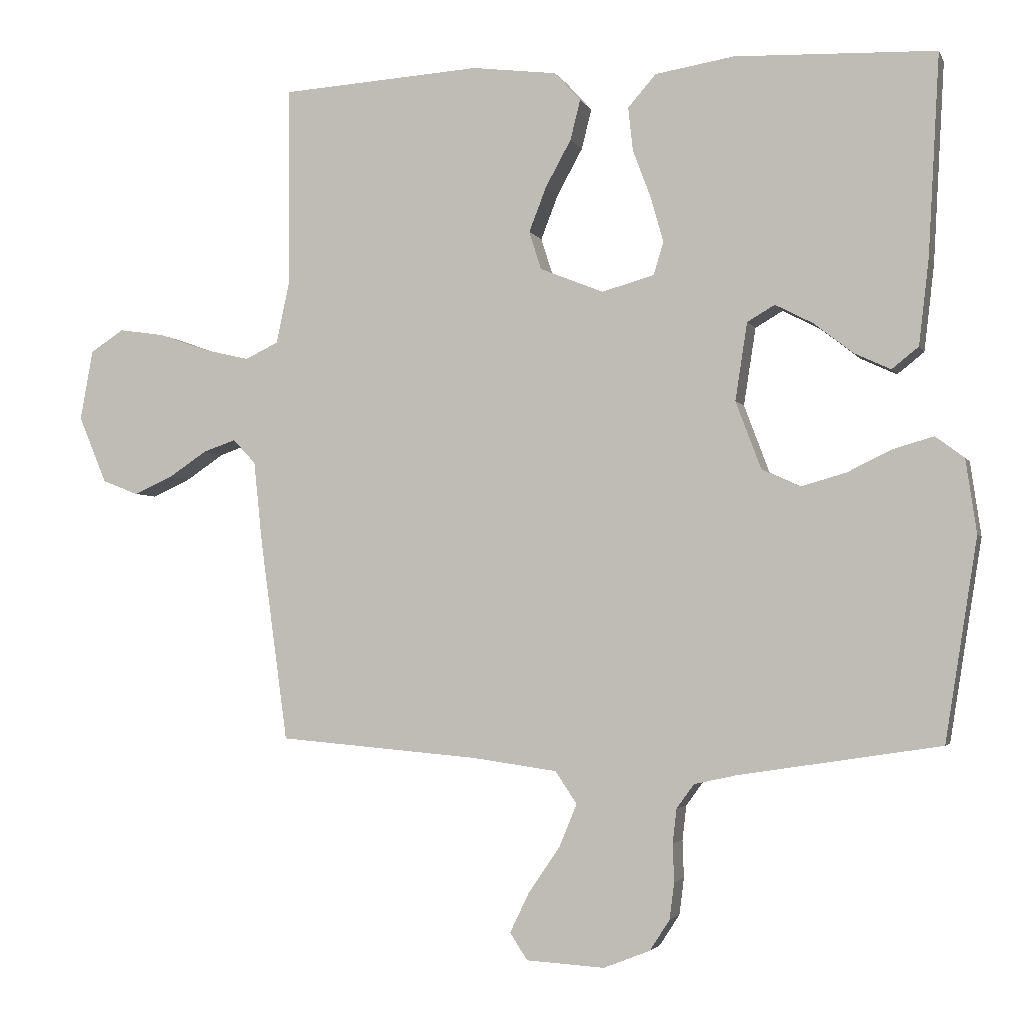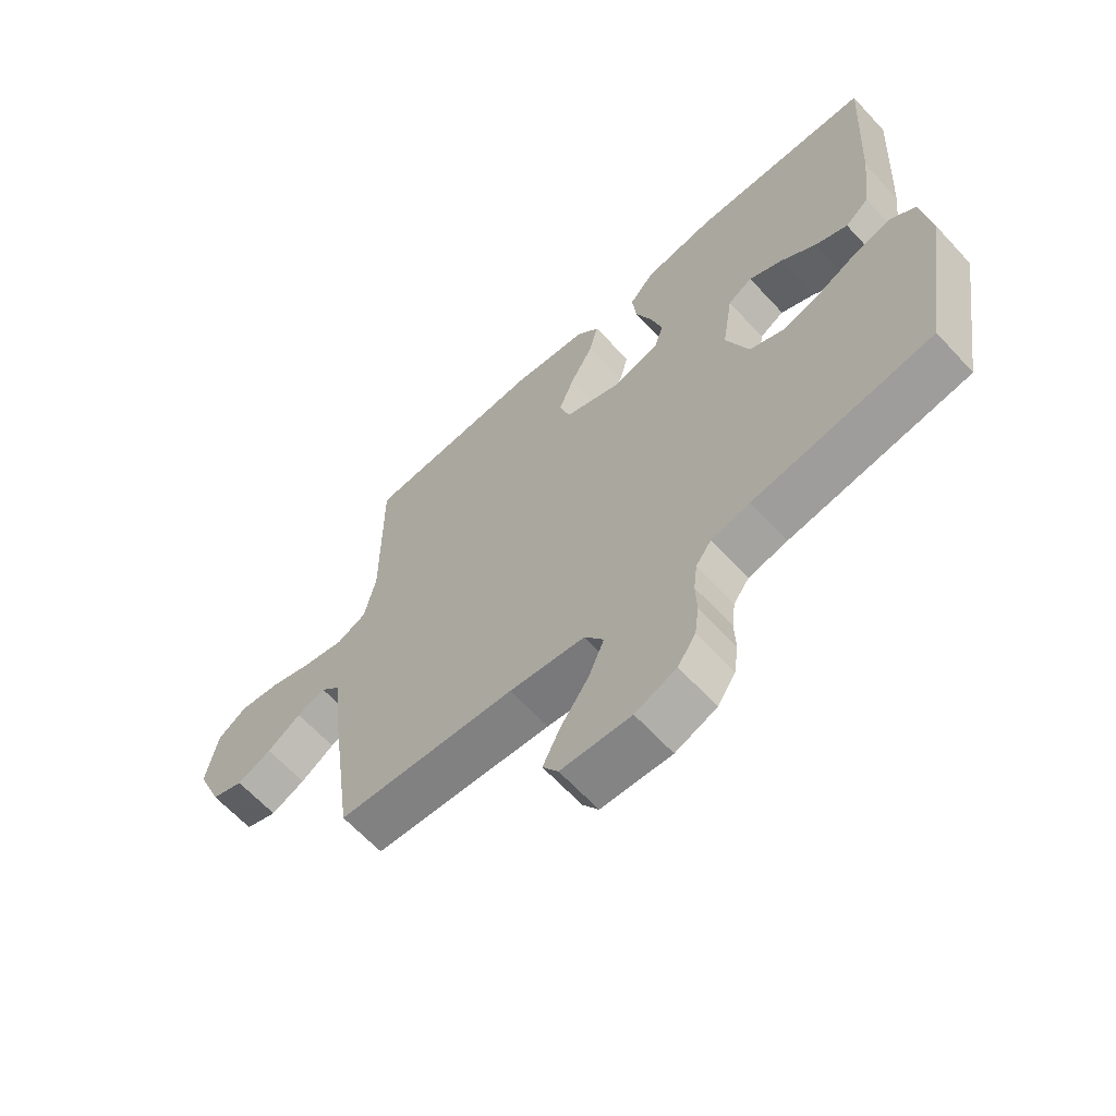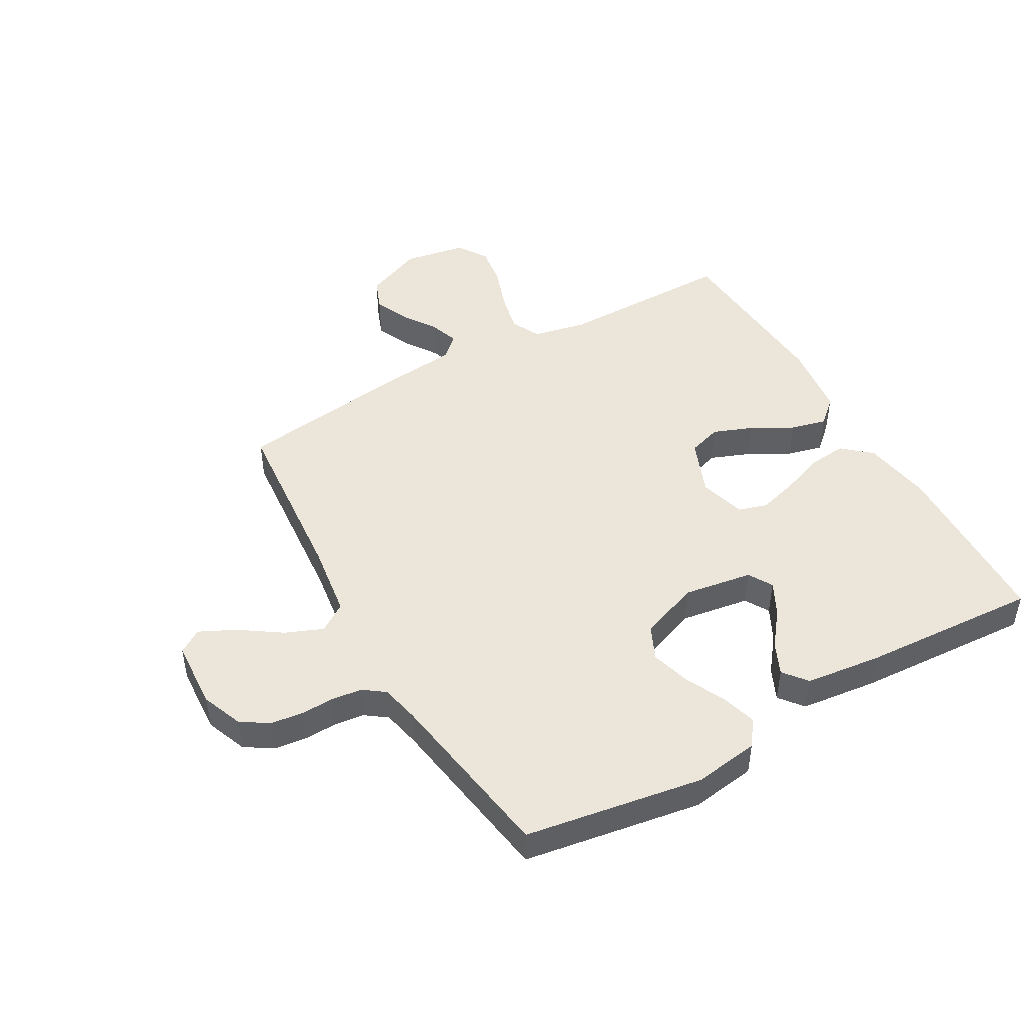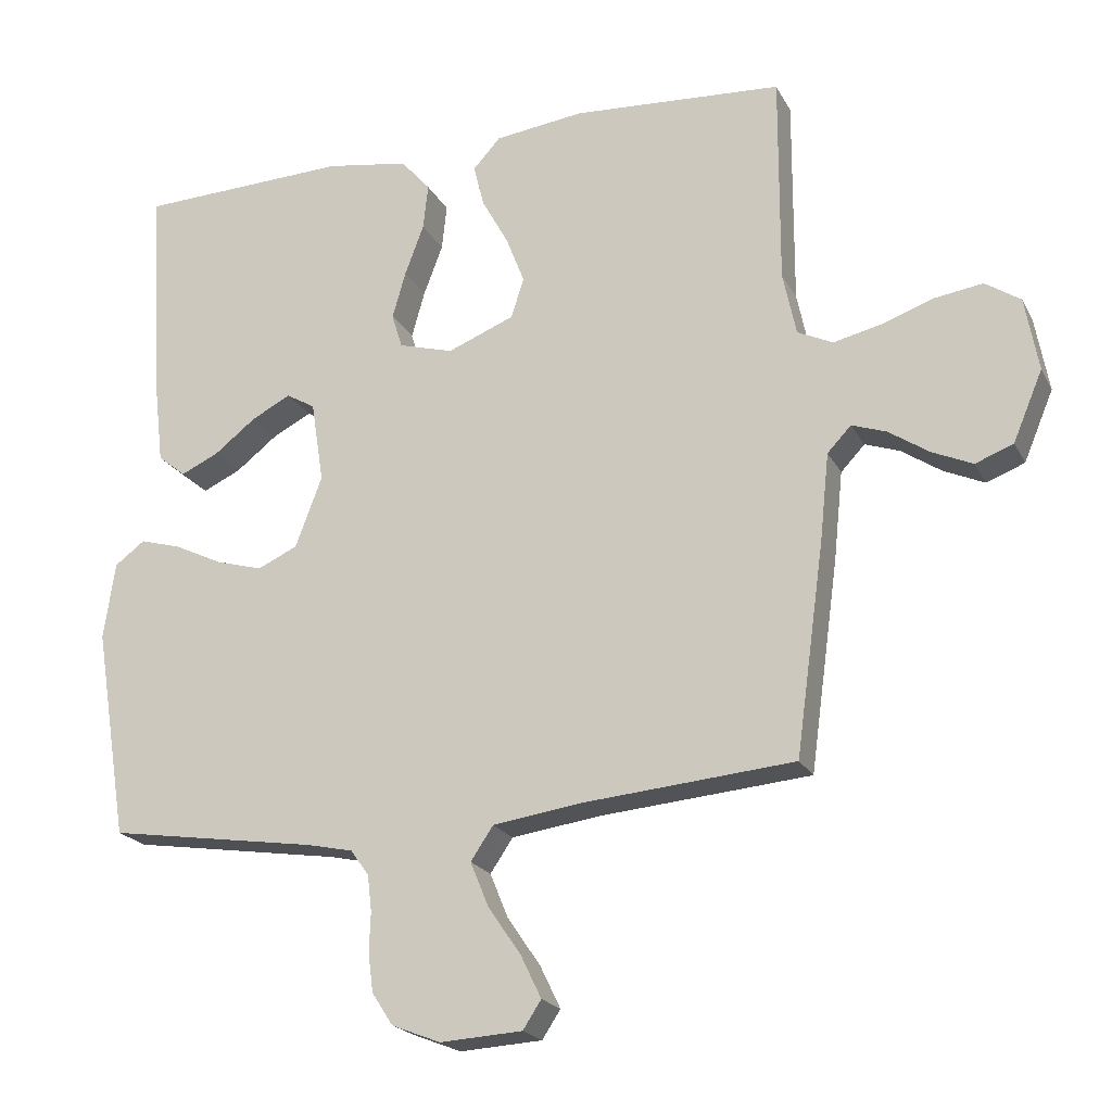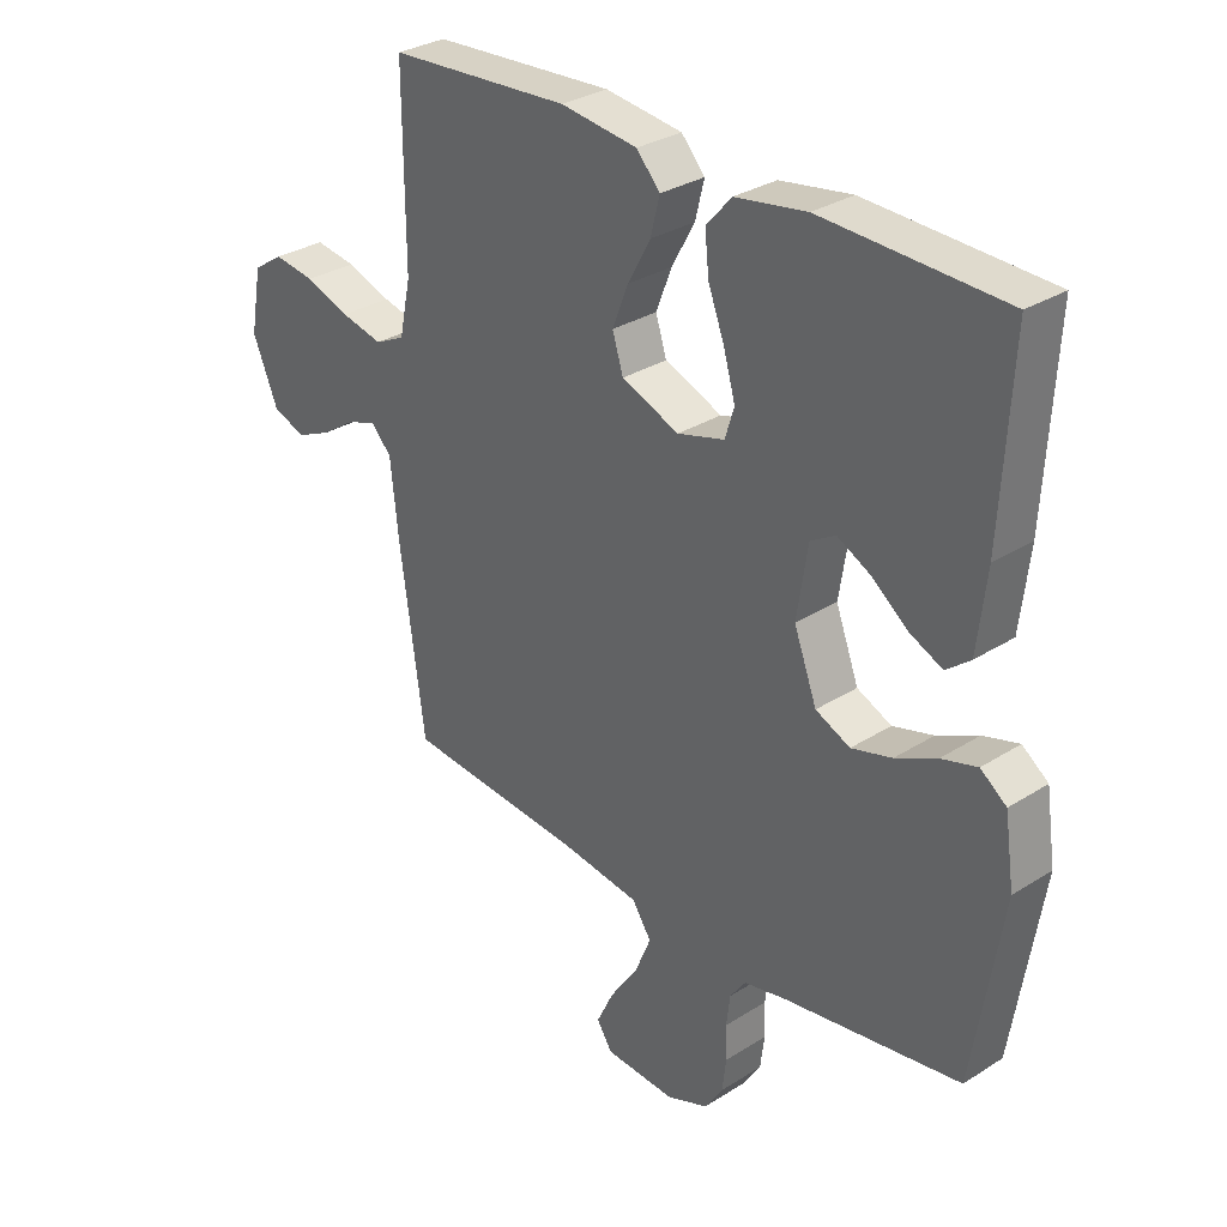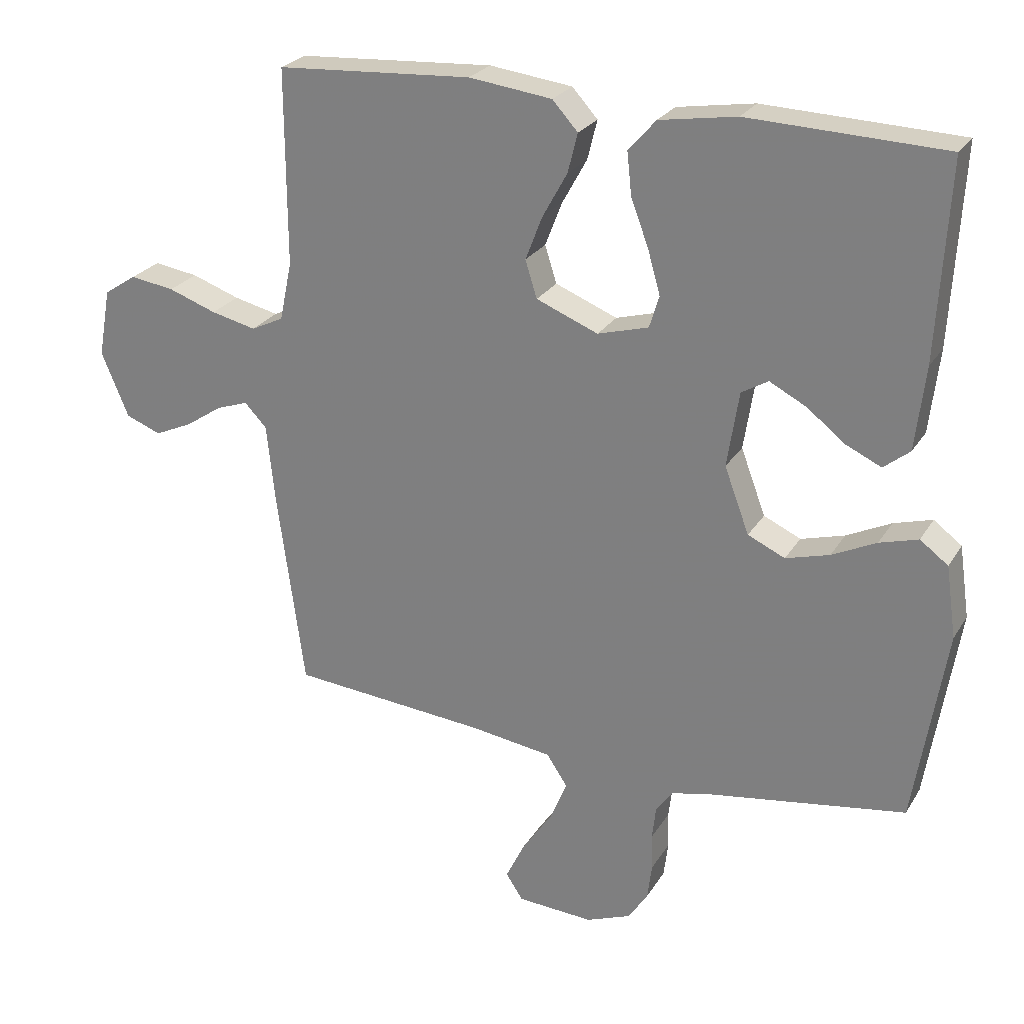
<metadata>
{"format":"obj","ext":"obj","renderer":"f3d","projection":"perspective","resolution":1024,"background":"white","views":[{"elev":-3.0,"azim":-164.3,"up":"+Z"},{"elev":-64.2,"azim":-137.3,"up":"+Z"},{"elev":46.8,"azim":-119.6,"up":"+Y"},{"elev":-20.8,"azim":21.0,"up":"+Z"},{"elev":30.8,"azim":-132.3,"up":"+Z"},{"elev":25.2,"azim":-155.4,"up":"+Z"}]}
</metadata>
<code>
v 0.5 0.07 0.5
v 0.499 0.07 0.2
v 0.518 0.07 0.11
v 0.568 0.07 0.086
v 0.637 0.07 0.102
v 0.711 0.07 0.128
v 0.779 0.07 0.138
v 0.829 0.07 0.105
v 0.848 0.07 0
v 0.806 0.07 -0.1
v 0.752 0.07 -0.121
v 0.694 0.07 -0.095
v 0.637 0.07 -0.057
v 0.588 0.07 -0.04
v 0.554 0.07 -0.076
v 0.541 0.07 -0.2
v 0.5 0.07 -0.5
v 0.2 0.07 -0.526
v 0.073 0.07 -0.544
v 0.041 0.07 -0.592
v 0.067 0.07 -0.655
v 0.114 0.07 -0.724
v 0.143 0.07 -0.784
v 0.117 0.07 -0.824
v 0 0.07 -0.831
v -0.069 0.07 -0.804
v -0.099 0.07 -0.758
v -0.106 0.07 -0.703
v -0.104 0.07 -0.647
v -0.11 0.07 -0.596
v -0.136 0.07 -0.56
v -0.2 0.07 -0.546
v -0.5 0.07 -0.5
v -0.548 0.07 -0.2
v -0.532 0.07 -0.09
v -0.489 0.07 -0.058
v -0.43 0.07 -0.075
v -0.362 0.07 -0.108
v -0.295 0.07 -0.127
v -0.238 0.07 -0.101
v -0.2 0.07 0
v -0.218 0.07 0.116
v -0.259 0.07 0.14
v -0.315 0.07 0.111
v -0.374 0.07 0.065
v -0.428 0.07 0.04
v -0.468 0.07 0.072
v -0.483 0.07 0.2
v -0.5 0.07 0.5
v -0.2 0.07 0.511
v -0.082 0.07 0.492
v -0.04 0.07 0.444
v -0.047 0.07 0.379
v -0.074 0.07 0.307
v -0.093 0.07 0.24
v -0.078 0.07 0.191
v 0 0.07 0.169
v 0.095 0.07 0.207
v 0.113 0.07 0.264
v 0.087 0.07 0.331
v 0.049 0.07 0.4
v 0.034 0.07 0.46
v 0.073 0.07 0.503
v 0.2 0.07 0.519
v 0.5 0 0.5
v 0.499 0 0.2
v 0.518 0 0.11
v 0.568 0 0.086
v 0.637 0 0.102
v 0.711 0 0.128
v 0.779 0 0.138
v 0.829 0 0.105
v 0.848 0 0
v 0.806 0 -0.1
v 0.752 0 -0.121
v 0.694 0 -0.095
v 0.637 0 -0.057
v 0.588 0 -0.04
v 0.554 0 -0.076
v 0.541 0 -0.2
v 0.5 0 -0.5
v 0.2 0 -0.526
v 0.073 0 -0.544
v 0.041 0 -0.592
v 0.067 0 -0.655
v 0.114 0 -0.724
v 0.143 0 -0.784
v 0.117 0 -0.824
v 0 0 -0.831
v -0.069 0 -0.804
v -0.099 0 -0.758
v -0.106 0 -0.703
v -0.104 0 -0.647
v -0.11 0 -0.596
v -0.136 0 -0.56
v -0.2 0 -0.546
v -0.5 0 -0.5
v -0.548 0 -0.2
v -0.532 0 -0.09
v -0.489 0 -0.058
v -0.43 0 -0.075
v -0.362 0 -0.108
v -0.295 0 -0.127
v -0.238 0 -0.101
v -0.2 0 0
v -0.218 0 0.116
v -0.259 0 0.14
v -0.315 0 0.111
v -0.374 0 0.065
v -0.428 0 0.04
v -0.468 0 0.072
v -0.483 0 0.2
v -0.5 0 0.5
v -0.2 0 0.511
v -0.082 0 0.492
v -0.04 0 0.444
v -0.047 0 0.379
v -0.074 0 0.307
v -0.093 0 0.24
v -0.078 0 0.191
v 0 0 0.169
v 0.095 0 0.207
v 0.113 0 0.264
v 0.087 0 0.331
v 0.049 0 0.4
v 0.034 0 0.46
v 0.073 0 0.503
v 0.2 0 0.519
f 64 1 2
f 63 64 2
f 62 63 2
f 61 62 2
f 60 61 2
f 59 60 2 3
f 58 59 3 4
f 57 58 4
f 52 53 54
f 51 52 54
f 50 51 54
f 49 50 54
f 48 49 54
f 47 48 54
f 46 47 54
f 45 46 54
f 44 45 54
f 43 44 54 55
f 42 43 55 56
f 36 37 38
f 35 36 38
f 34 35 38
f 33 34 38
f 32 33 38
f 31 32 38 39
f 30 31 39 40
f 27 28 29
f 26 27 29
f 25 26 29
f 24 25 29
f 23 24 29
f 22 23 29
f 21 22 29
f 20 21 29 30
f 30 40 41
f 20 30 41
f 19 20 41
f 15 16 17 18
f 11 12 13
f 10 11 13
f 9 10 13
f 8 9 13
f 7 8 13
f 6 7 13
f 5 6 13
f 4 5 13 14
f 57 4 14 15
f 42 56 57
f 41 42 57
f 19 41 57
f 18 19 57
f 15 18 57
f 66 65 128
f 66 128 127
f 66 127 126
f 66 126 125
f 66 125 124
f 67 66 124 123
f 68 67 123 122
f 68 122 121
f 118 117 116
f 118 116 115
f 118 115 114
f 118 114 113
f 118 113 112
f 118 112 111
f 118 111 110
f 118 110 109
f 118 109 108
f 119 118 108 107
f 120 119 107 106
f 102 101 100
f 102 100 99
f 102 99 98
f 102 98 97
f 102 97 96
f 103 102 96 95
f 104 103 95 94
f 93 92 91
f 93 91 90
f 93 90 89
f 93 89 88
f 93 88 87
f 93 87 86
f 93 86 85
f 94 93 85 84
f 105 104 94
f 105 94 84
f 105 84 83
f 82 81 80 79
f 77 76 75
f 77 75 74
f 77 74 73
f 77 73 72
f 77 72 71
f 77 71 70
f 77 70 69
f 78 77 69 68
f 79 78 68 121
f 121 120 106
f 121 106 105
f 121 105 83
f 121 83 82
f 121 82 79
f 1 65 66 2
f 2 66 67 3
f 3 67 68 4
f 4 68 69 5
f 5 69 70 6
f 6 70 71 7
f 7 71 72 8
f 8 72 73 9
f 9 73 74 10
f 10 74 75 11
f 11 75 76 12
f 12 76 77 13
f 13 77 78 14
f 14 78 79 15
f 15 79 80 16
f 16 80 81 17
f 17 81 82 18
f 18 82 83 19
f 19 83 84 20
f 20 84 85 21
f 21 85 86 22
f 22 86 87 23
f 23 87 88 24
f 24 88 89 25
f 25 89 90 26
f 26 90 91 27
f 27 91 92 28
f 28 92 93 29
f 29 93 94 30
f 30 94 95 31
f 31 95 96 32
f 32 96 97 33
f 33 97 98 34
f 34 98 99 35
f 35 99 100 36
f 36 100 101 37
f 37 101 102 38
f 38 102 103 39
f 39 103 104 40
f 40 104 105 41
f 41 105 106 42
f 42 106 107 43
f 43 107 108 44
f 44 108 109 45
f 45 109 110 46
f 46 110 111 47
f 47 111 112 48
f 48 112 113 49
f 49 113 114 50
f 50 114 115 51
f 51 115 116 52
f 52 116 117 53
f 53 117 118 54
f 54 118 119 55
f 55 119 120 56
f 56 120 121 57
f 57 121 122 58
f 58 122 123 59
f 59 123 124 60
f 60 124 125 61
f 61 125 126 62
f 62 126 127 63
f 63 127 128 64
f 64 128 65 1

</code>
